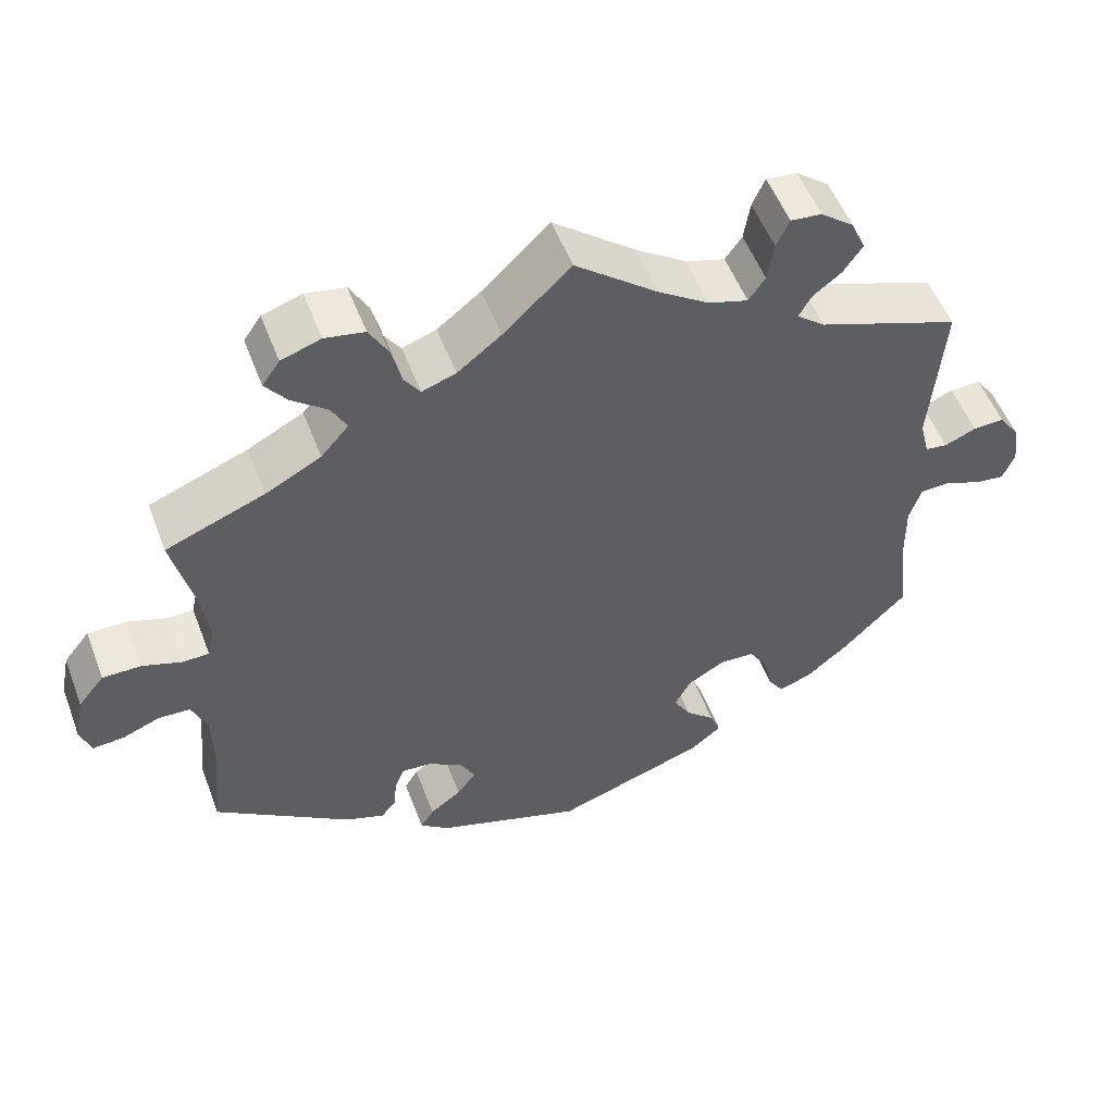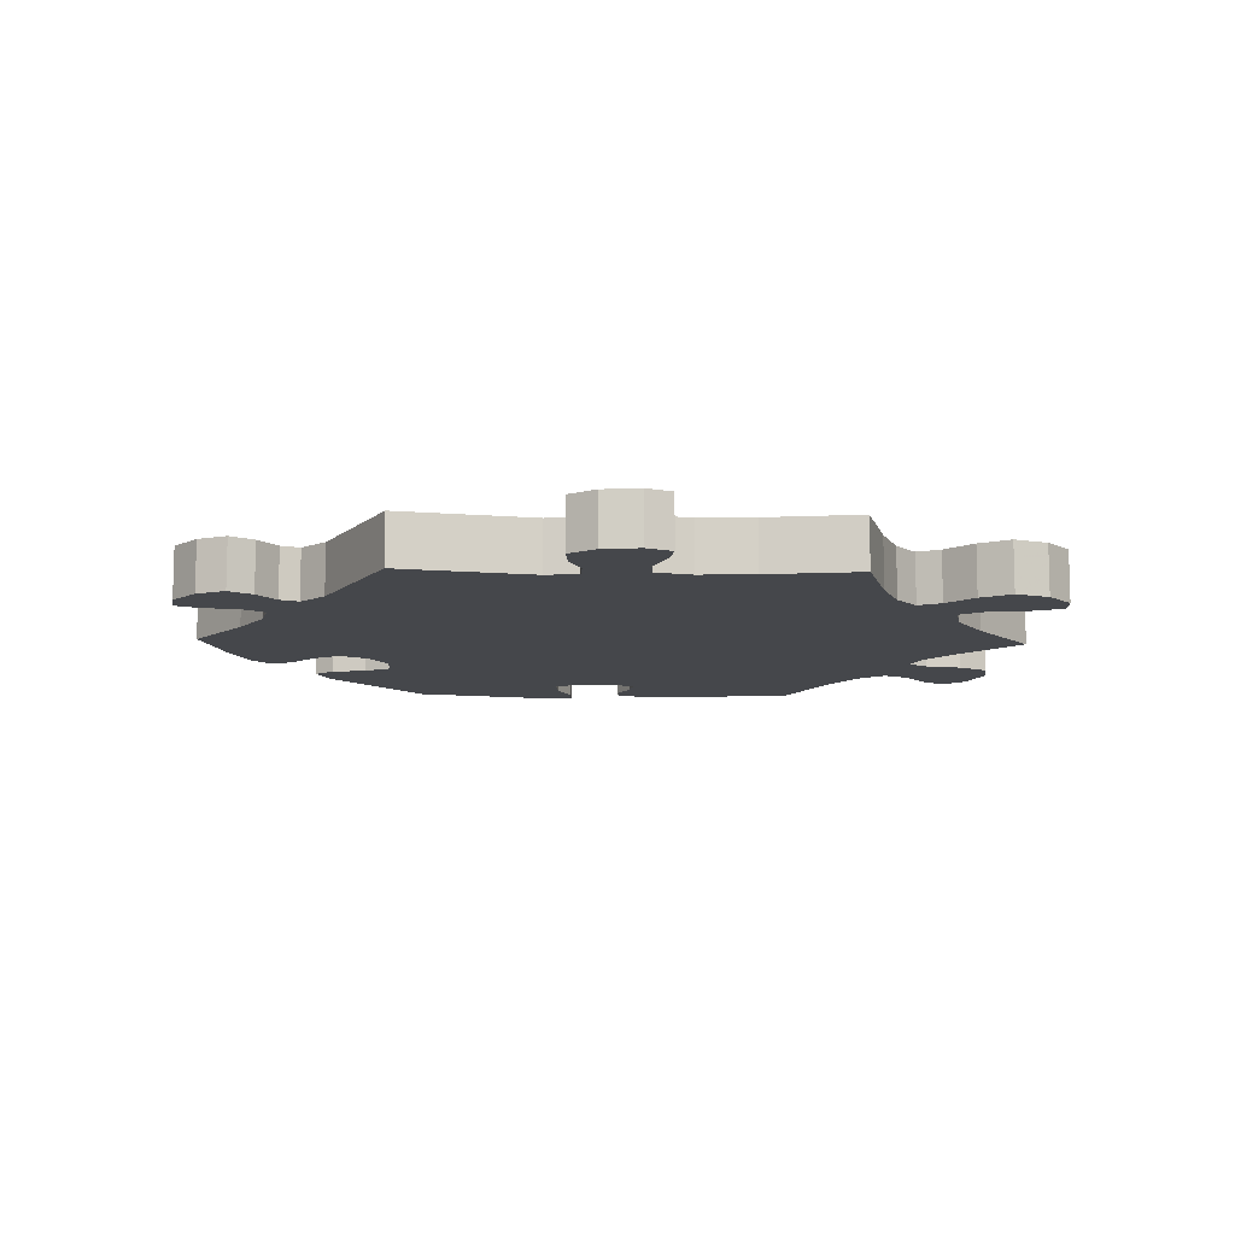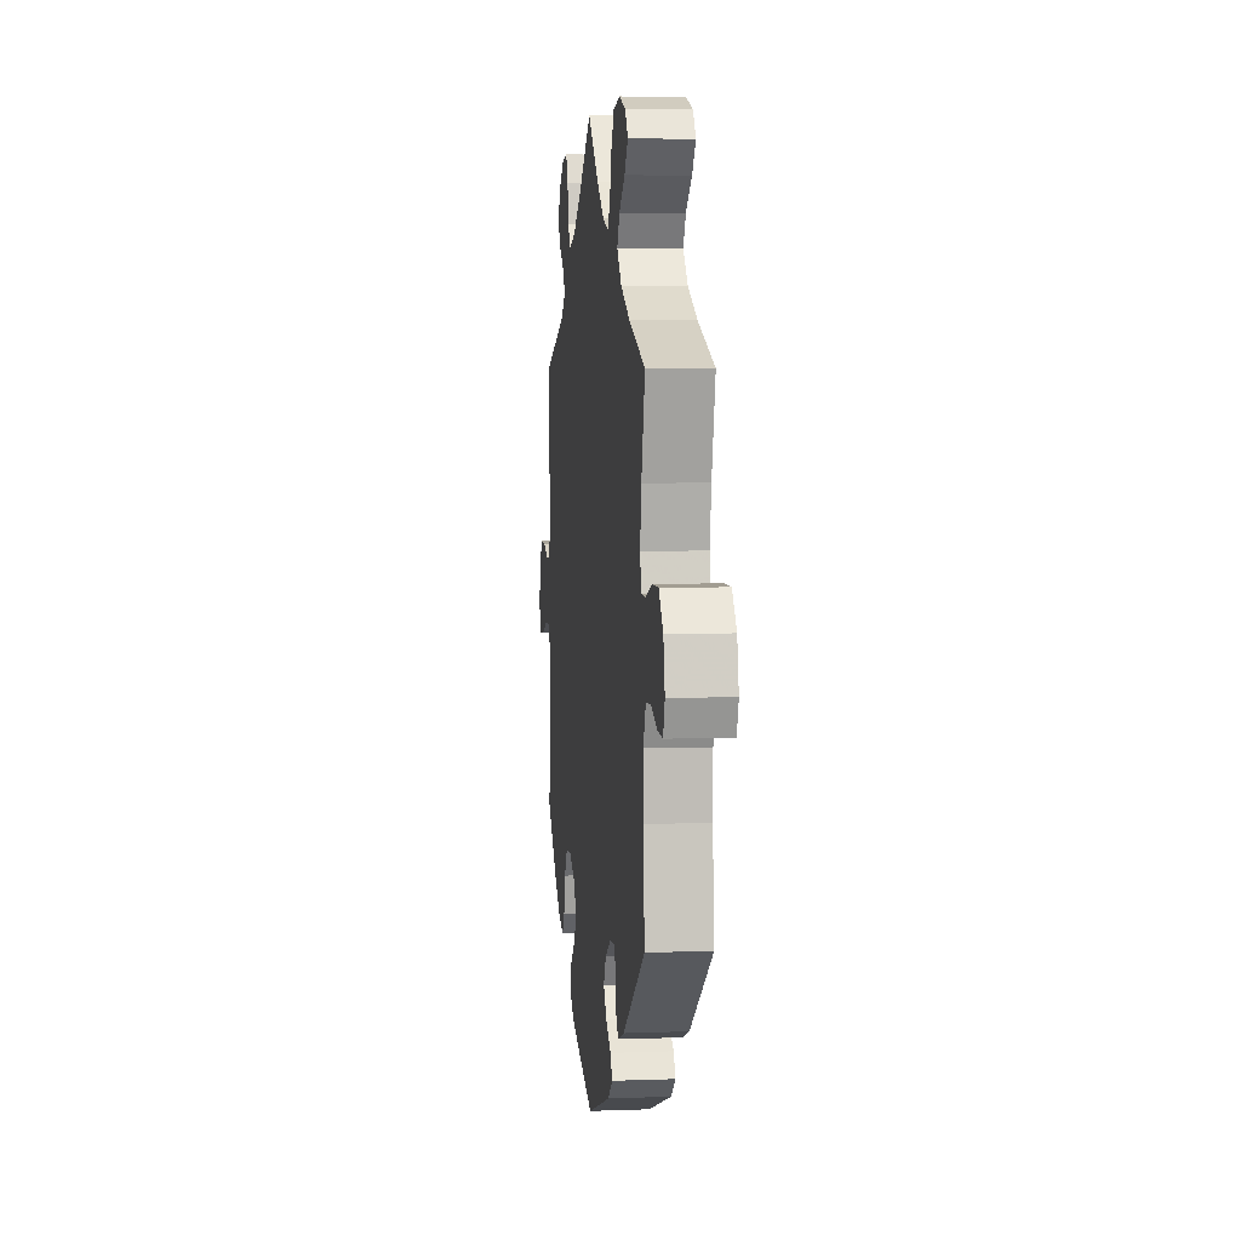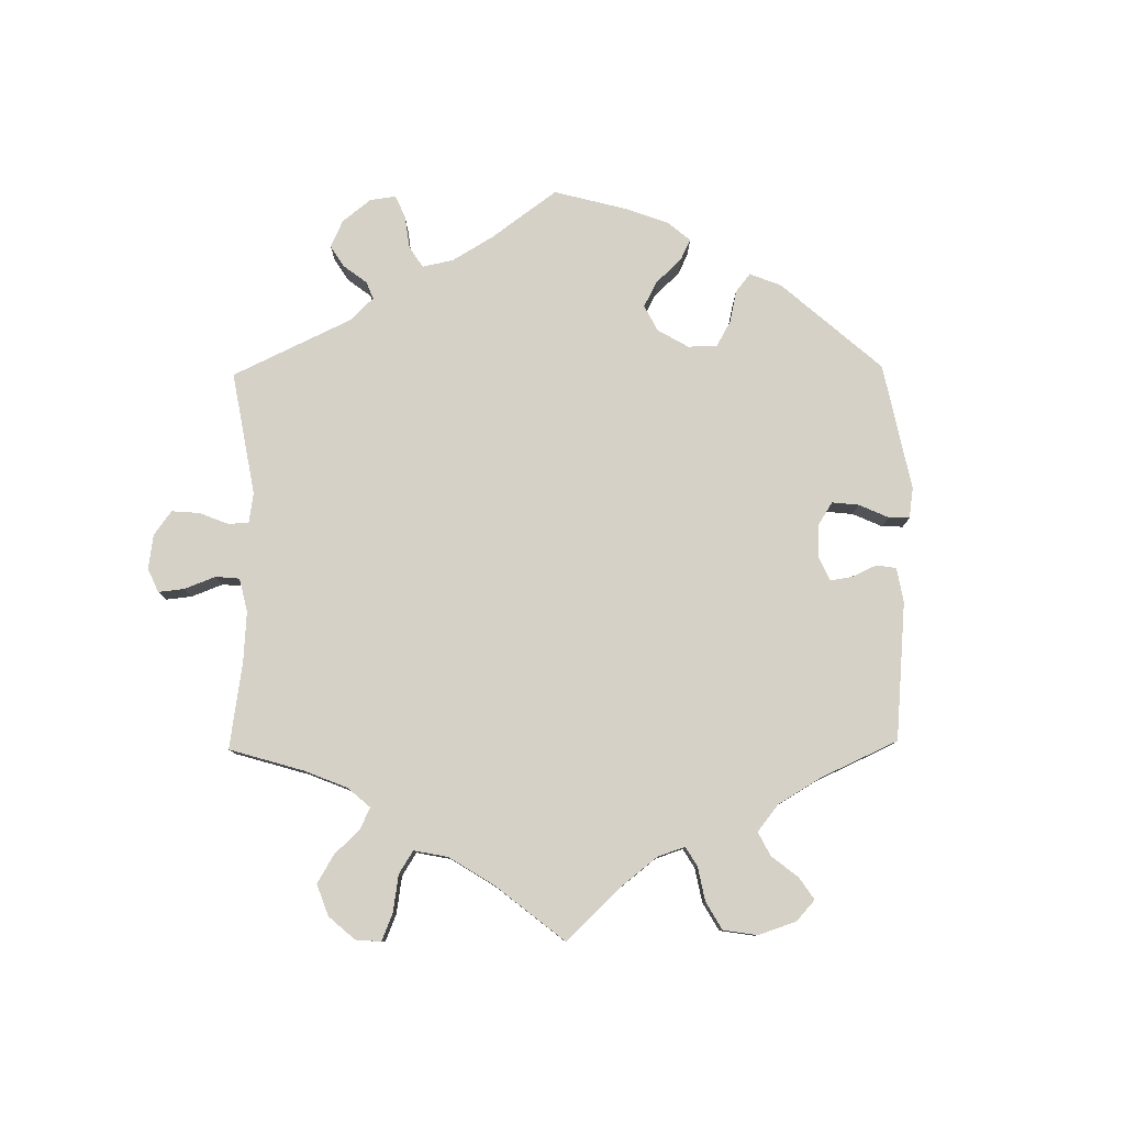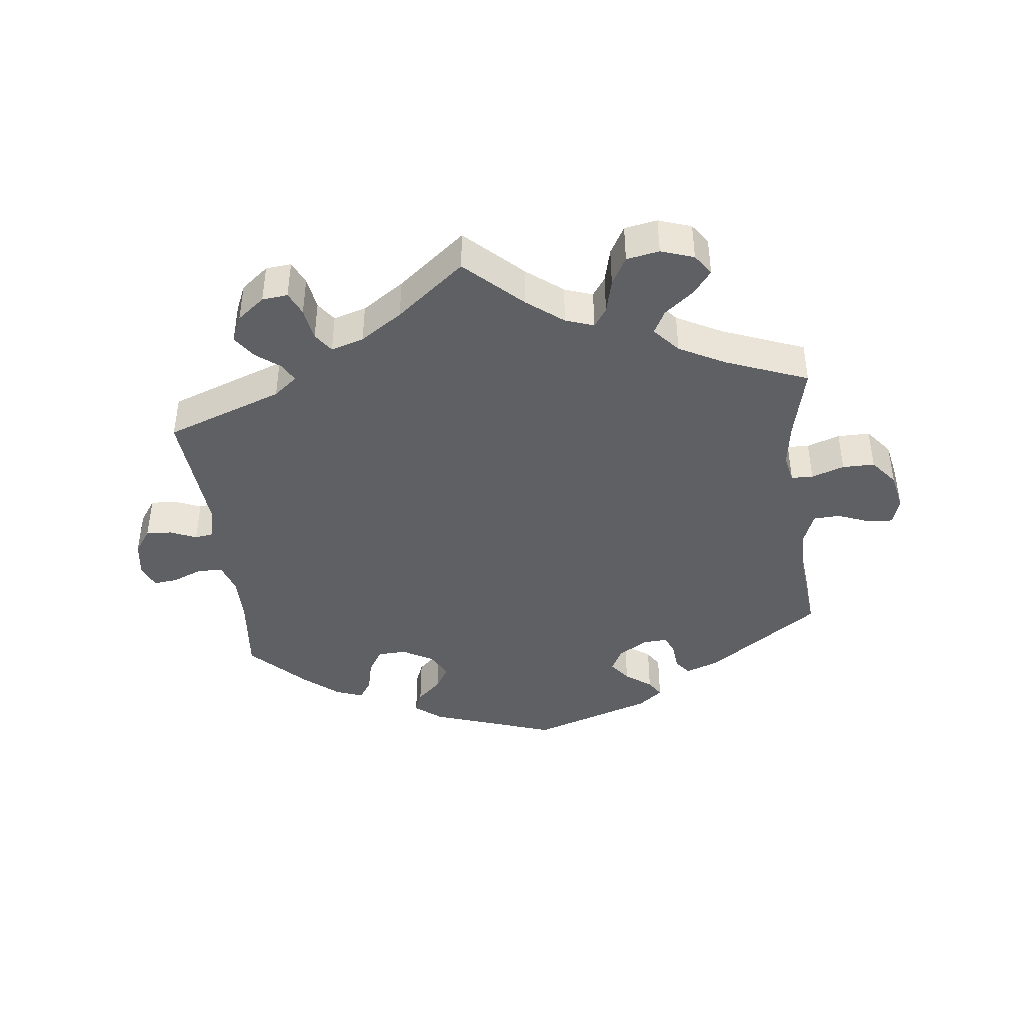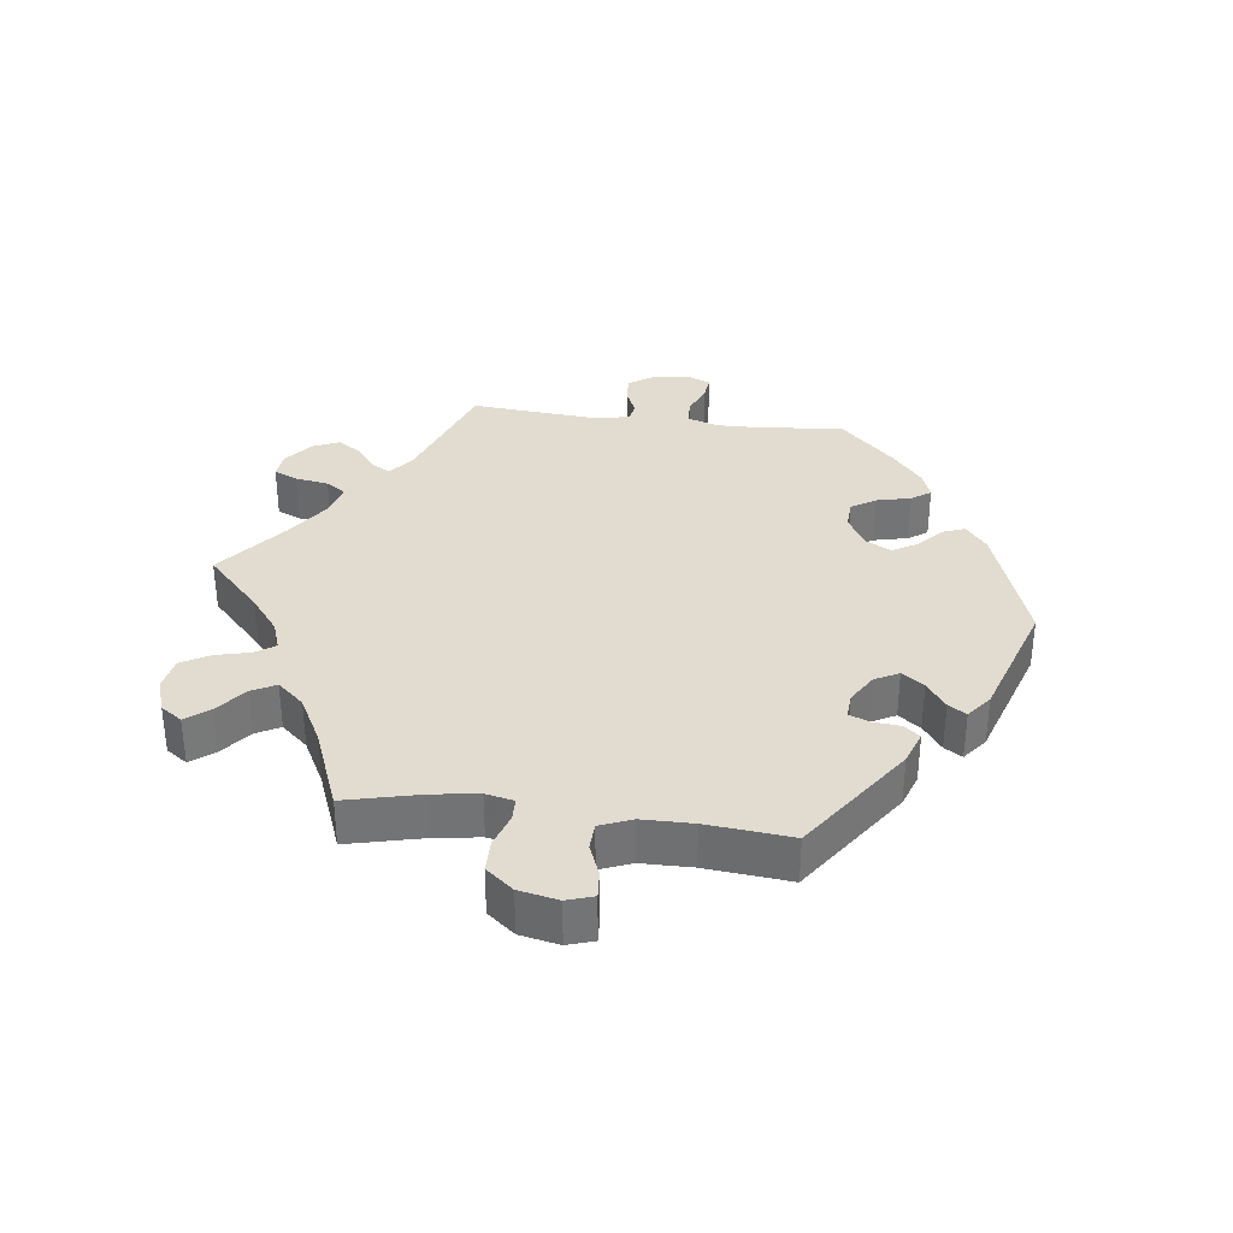
<metadata>
{"format":"obj","ext":"obj","renderer":"f3d","projection":"perspective","resolution":1024,"background":"white","views":[{"elev":53.2,"azim":159.4,"up":"+Z"},{"elev":-10.4,"azim":-32.1,"up":"+Y"},{"elev":4.9,"azim":83.2,"up":"+Z"},{"elev":79.7,"azim":59.2,"up":"+Y"},{"elev":-42.2,"azim":6.8,"up":"+Y"},{"elev":34.3,"azim":97.2,"up":"+Y"}]}
</metadata>
<code>
v 0.474 0.07 0.177
v 0.464 0.07 0.109
v 0.473 0.07 0.067
v 0.506 0.07 0.066
v 0.556 0.07 0.083
v 0.605 0.07 0.083
v 0.638 0.07 0.042
v 0.65 0.07 -0.017
v 0.637 0.07 -0.057
v 0.597 0.07 -0.054
v 0.549 0.07 -0.035
v 0.509 0.07 -0.037
v 0.49 0.07 -0.085
v 0.489 0.07 -0.161
v 0.501 0.07 -0.288
v 0.328 0.07 -0.409
v 0.278 0.07 -0.427
v 0.259 0.07 -0.403
v 0.255 0.07 -0.361
v 0.243 0.07 -0.331
v 0.205 0.07 -0.334
v 0.161 0.07 -0.361
v 0.142 0.07 -0.397
v 0.166 0.07 -0.43
v 0.206 0.07 -0.459
v 0.223 0.07 -0.486
v 0.186 0.07 -0.515
v 0 0.07 -0.577
v -0.191 0.07 -0.512
v -0.231 0.07 -0.48
v -0.218 0.07 -0.447
v -0.181 0.07 -0.413
v -0.159 0.07 -0.376
v -0.18 0.07 -0.337
v -0.227 0.07 -0.31
v -0.271 0.07 -0.312
v -0.294 0.07 -0.349
v -0.306 0.07 -0.4
v -0.326 0.07 -0.429
v -0.367 0.07 -0.414
v -0.42 0.07 -0.37
v -0.501 0.07 -0.288
v -0.488 0.07 -0.167
v -0.487 0.07 -0.095
v -0.502 0.07 -0.049
v -0.54 0.07 -0.047
v -0.586 0.07 -0.066
v -0.623 0.07 -0.07
v -0.638 0.07 -0.033
v -0.63 0.07 0.021
v -0.604 0.07 0.058
v -0.565 0.07 0.056
v -0.525 0.07 0.039
v -0.497 0.07 0.043
v -0.485 0.07 0.091
v -0.501 0.07 0.289
v -0.322 0.07 0.354
v -0.286 0.07 0.383
v -0.301 0.07 0.411
v -0.338 0.07 0.44
v -0.362 0.07 0.475
v -0.344 0.07 0.516
v -0.302 0.07 0.549
v -0.263 0.07 0.553
v -0.247 0.07 0.517
v -0.239 0.07 0.467
v -0.218 0.07 0.437
v -0.168 0.07 0.452
v -0.104 0.07 0.495
v 0 0.07 0.578
v 0.085 0.07 0.497
v 0.14 0.07 0.454
v 0.183 0.07 0.439
v 0.203 0.07 0.468
v 0.216 0.07 0.52
v 0.24 0.07 0.563
v 0.29 0.07 0.572
v 0.34 0.07 0.555
v 0.362 0.07 0.523
v 0.335 0.07 0.488
v 0.29 0.07 0.452
v 0.271 0.07 0.416
v 0.306 0.07 0.376
v 0.376 0.07 0.339
v 0.501 0.07 0.29
v 0.474 0 0.177
v 0.464 0 0.109
v 0.473 0 0.067
v 0.506 0 0.066
v 0.556 0 0.083
v 0.605 0 0.083
v 0.638 0 0.042
v 0.65 0 -0.017
v 0.637 0 -0.057
v 0.597 0 -0.054
v 0.549 0 -0.035
v 0.509 0 -0.037
v 0.49 0 -0.085
v 0.489 0 -0.161
v 0.501 0 -0.288
v 0.328 0 -0.409
v 0.278 0 -0.427
v 0.259 0 -0.403
v 0.255 0 -0.361
v 0.243 0 -0.331
v 0.205 0 -0.334
v 0.161 0 -0.361
v 0.142 0 -0.397
v 0.166 0 -0.43
v 0.206 0 -0.459
v 0.223 0 -0.486
v 0.186 0 -0.515
v 0 0 -0.577
v -0.191 0 -0.512
v -0.231 0 -0.48
v -0.218 0 -0.447
v -0.181 0 -0.413
v -0.159 0 -0.376
v -0.18 0 -0.337
v -0.227 0 -0.31
v -0.271 0 -0.312
v -0.294 0 -0.349
v -0.306 0 -0.4
v -0.326 0 -0.429
v -0.367 0 -0.414
v -0.42 0 -0.37
v -0.501 0 -0.288
v -0.488 0 -0.167
v -0.487 0 -0.095
v -0.502 0 -0.049
v -0.54 0 -0.047
v -0.586 0 -0.066
v -0.623 0 -0.07
v -0.638 0 -0.033
v -0.63 0 0.021
v -0.604 0 0.058
v -0.565 0 0.056
v -0.525 0 0.039
v -0.497 0 0.043
v -0.485 0 0.091
v -0.501 0 0.289
v -0.322 0 0.354
v -0.286 0 0.383
v -0.301 0 0.411
v -0.338 0 0.44
v -0.362 0 0.475
v -0.344 0 0.516
v -0.302 0 0.549
v -0.263 0 0.553
v -0.247 0 0.517
v -0.239 0 0.467
v -0.218 0 0.437
v -0.168 0 0.452
v -0.104 0 0.495
v 0 0 0.578
v 0.085 0 0.497
v 0.14 0 0.454
v 0.183 0 0.439
v 0.203 0 0.468
v 0.216 0 0.52
v 0.24 0 0.563
v 0.29 0 0.572
v 0.34 0 0.555
v 0.362 0 0.523
v 0.335 0 0.488
v 0.29 0 0.452
v 0.271 0 0.416
v 0.306 0 0.376
v 0.376 0 0.339
v 0.501 0 0.29
f 84 85 1
f 83 84 1 2
f 82 83 2 3
f 78 79 80 81
f 78 81 82
f 77 78 82
f 74 75 76 77
f 73 74 77 82
f 69 70 71
f 68 69 71 72
f 67 68 72 73
f 63 64 65 66
f 63 66 67
f 62 63 67
f 59 60 61 62
f 58 59 62 67
f 57 58 67 73
f 55 56 57 73
f 50 51 52 53
f 50 53 54
f 49 50 54
f 46 47 48 49
f 45 46 49 54
f 44 45 54 55
f 40 41 42 43
f 40 43 44
f 37 38 39 40
f 36 37 40 44
f 35 36 44 55
f 29 30 31 32
f 29 32 33
f 28 29 33
f 27 28 33 34
f 24 25 26 27
f 23 24 27 34
f 16 17 18 19
f 14 15 16 19
f 13 14 19 20
f 12 13 20 21
f 8 9 10 11
f 8 11 12
f 7 8 12
f 4 5 6 7
f 3 4 7 12
f 22 23 34 35
f 35 55 73 82
f 21 22 35 82
f 3 12 21 82
f 86 170 169
f 87 86 169 168
f 88 87 168 167
f 166 165 164 163
f 167 166 163
f 167 163 162
f 162 161 160 159
f 167 162 159 158
f 156 155 154
f 157 156 154 153
f 158 157 153 152
f 151 150 149 148
f 152 151 148
f 152 148 147
f 147 146 145 144
f 152 147 144 143
f 158 152 143 142
f 158 142 141 140
f 138 137 136 135
f 139 138 135
f 139 135 134
f 134 133 132 131
f 139 134 131 130
f 140 139 130 129
f 128 127 126 125
f 129 128 125
f 125 124 123 122
f 129 125 122 121
f 140 129 121 120
f 117 116 115 114
f 118 117 114
f 118 114 113
f 119 118 113 112
f 112 111 110 109
f 119 112 109 108
f 104 103 102 101
f 104 101 100 99
f 105 104 99 98
f 106 105 98 97
f 96 95 94 93
f 97 96 93
f 97 93 92
f 92 91 90 89
f 97 92 89 88
f 120 119 108 107
f 167 158 140 120
f 167 120 107 106
f 167 106 97 88
f 1 86 87 2
f 2 87 88 3
f 3 88 89 4
f 4 89 90 5
f 5 90 91 6
f 6 91 92 7
f 7 92 93 8
f 8 93 94 9
f 9 94 95 10
f 10 95 96 11
f 11 96 97 12
f 12 97 98 13
f 13 98 99 14
f 14 99 100 15
f 15 100 101 16
f 16 101 102 17
f 17 102 103 18
f 18 103 104 19
f 19 104 105 20
f 20 105 106 21
f 21 106 107 22
f 22 107 108 23
f 23 108 109 24
f 24 109 110 25
f 25 110 111 26
f 26 111 112 27
f 27 112 113 28
f 28 113 114 29
f 29 114 115 30
f 30 115 116 31
f 31 116 117 32
f 32 117 118 33
f 33 118 119 34
f 34 119 120 35
f 35 120 121 36
f 36 121 122 37
f 37 122 123 38
f 38 123 124 39
f 39 124 125 40
f 40 125 126 41
f 41 126 127 42
f 42 127 128 43
f 43 128 129 44
f 44 129 130 45
f 45 130 131 46
f 46 131 132 47
f 47 132 133 48
f 48 133 134 49
f 49 134 135 50
f 50 135 136 51
f 51 136 137 52
f 52 137 138 53
f 53 138 139 54
f 54 139 140 55
f 55 140 141 56
f 56 141 142 57
f 57 142 143 58
f 58 143 144 59
f 59 144 145 60
f 60 145 146 61
f 61 146 147 62
f 62 147 148 63
f 63 148 149 64
f 64 149 150 65
f 65 150 151 66
f 66 151 152 67
f 67 152 153 68
f 68 153 154 69
f 69 154 155 70
f 70 155 156 71
f 71 156 157 72
f 72 157 158 73
f 73 158 159 74
f 74 159 160 75
f 75 160 161 76
f 76 161 162 77
f 77 162 163 78
f 78 163 164 79
f 79 164 165 80
f 80 165 166 81
f 81 166 167 82
f 82 167 168 83
f 83 168 169 84
f 84 169 170 85
f 85 170 86 1

</code>
